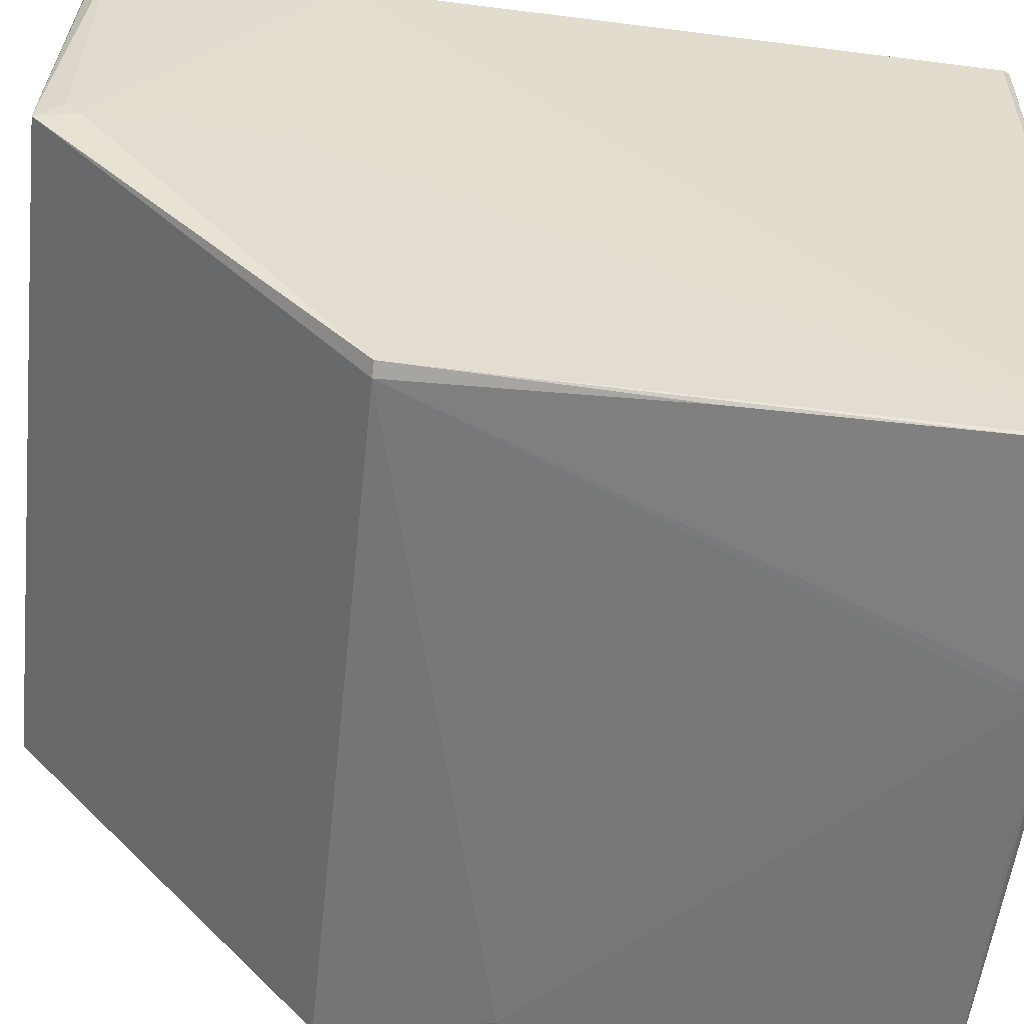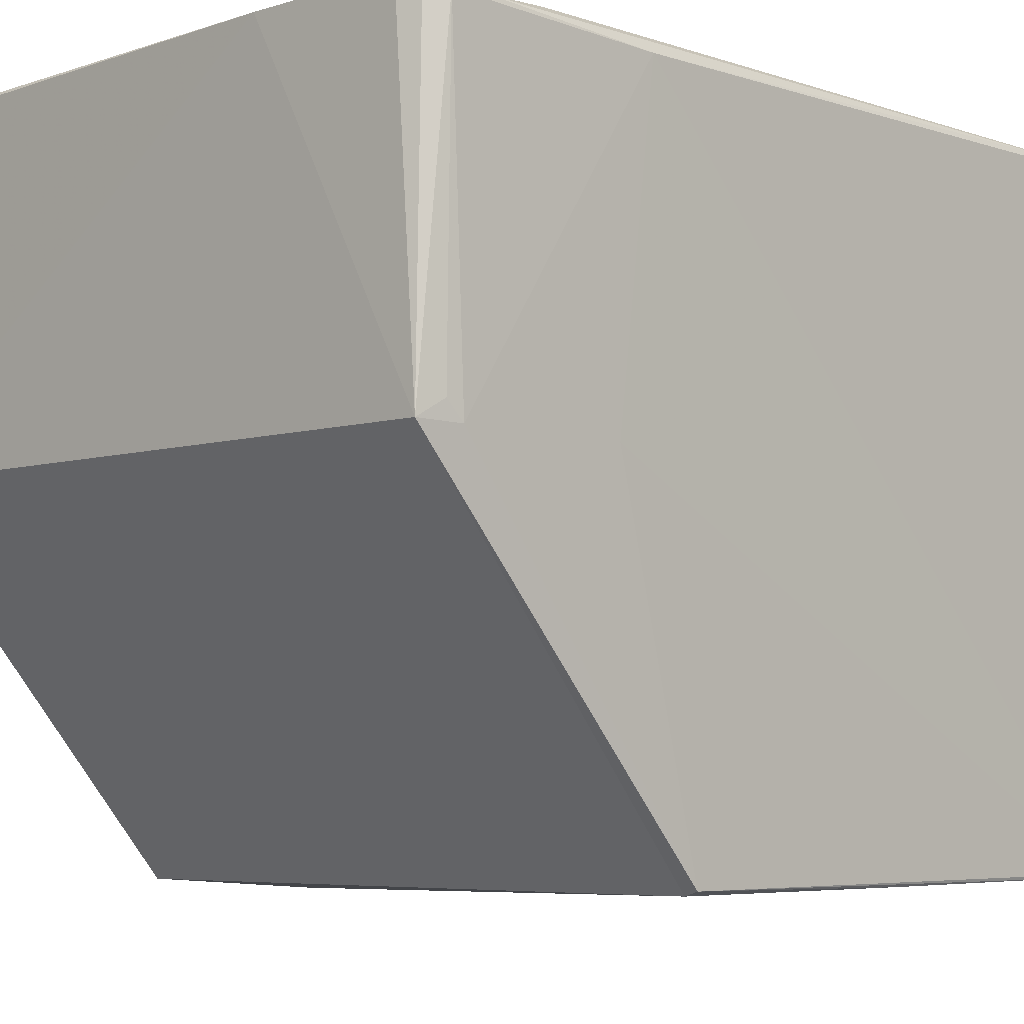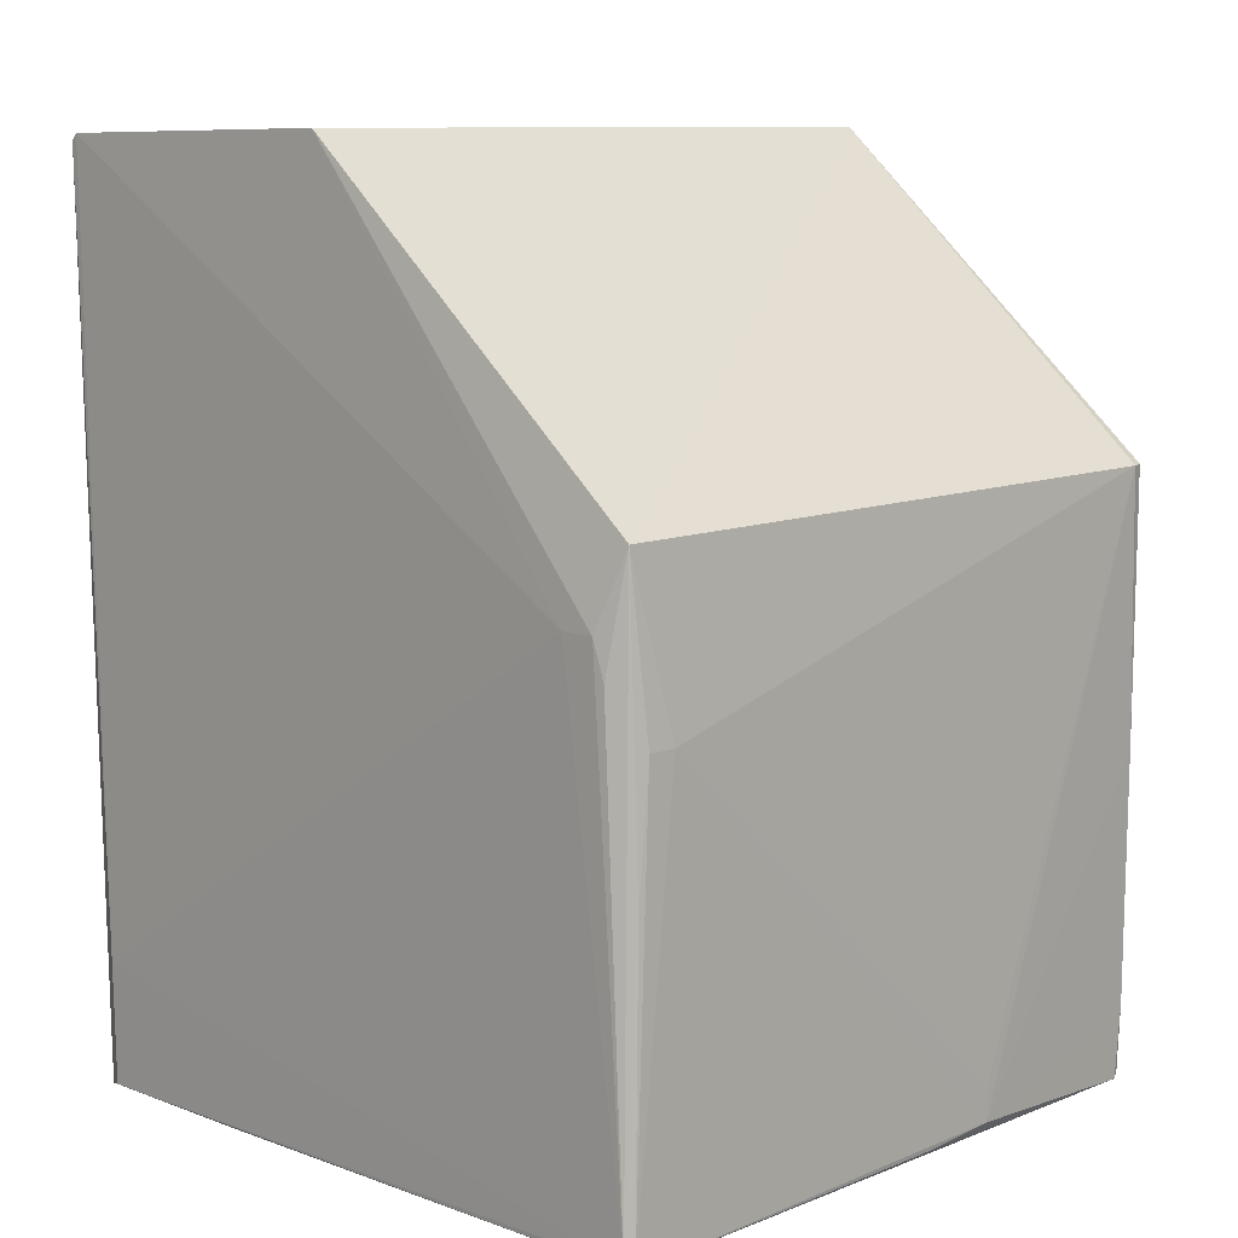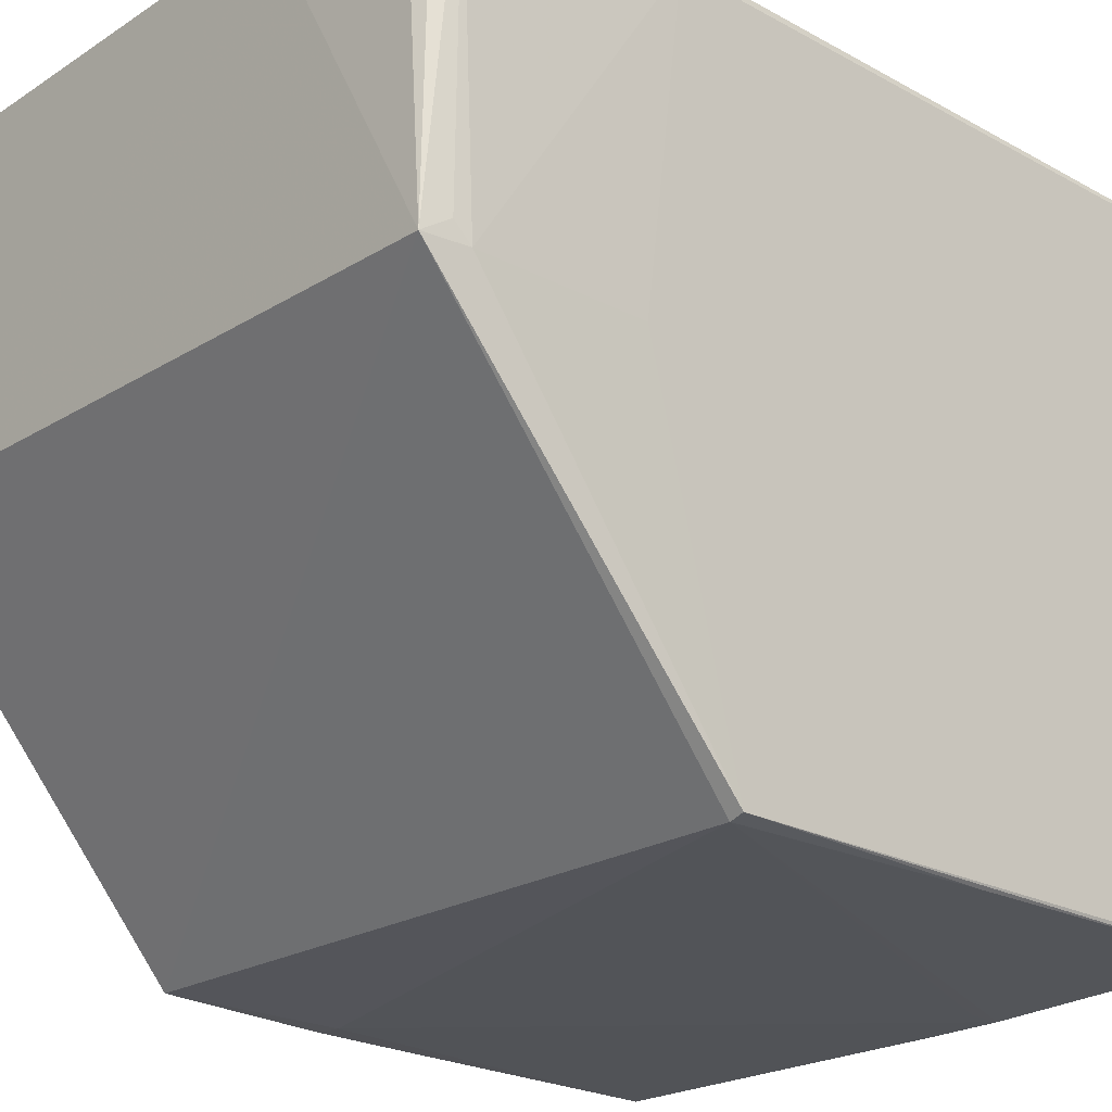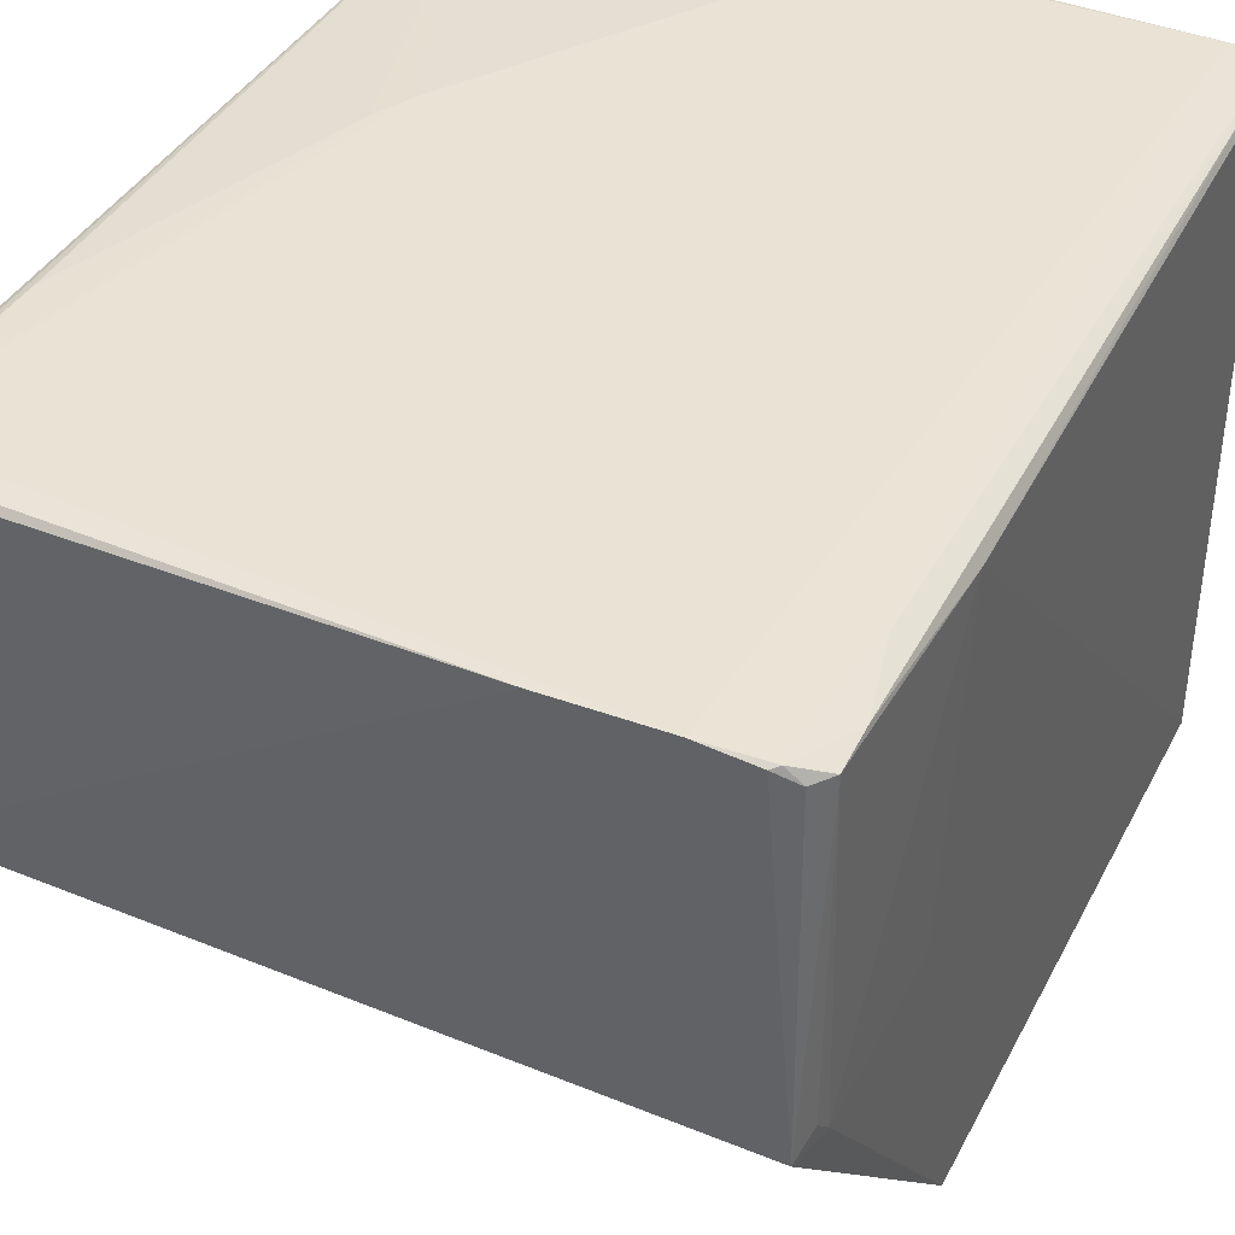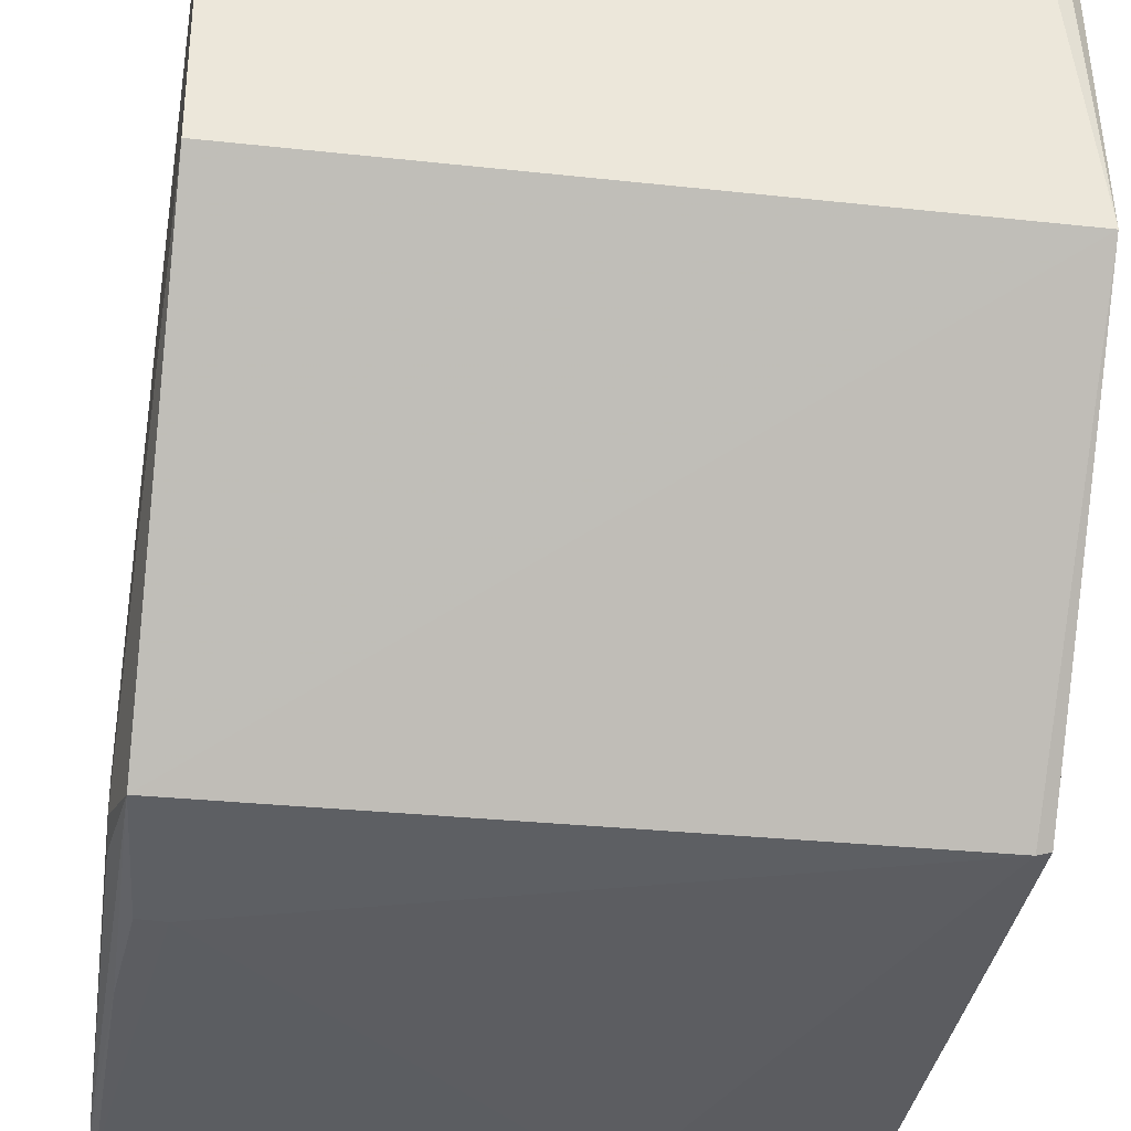
<metadata>
{"format":"obj","ext":"obj","renderer":"f3d","projection":"perspective","resolution":1024,"background":"white","views":[{"elev":-56.0,"azim":83.9,"up":"+Y"},{"elev":-5.0,"azim":44.9,"up":"+Y"},{"elev":10.0,"azim":-45.8,"up":"+Z"},{"elev":-21.4,"azim":47.3,"up":"+Y"},{"elev":41.1,"azim":26.5,"up":"+Y"},{"elev":-36.0,"azim":-8.2,"up":"+Y"}]}
</metadata>
<code>
v 0.04043 0.04364 0.1133
v 0.0444 -0.04273 0.07532
v 0.04216 0.04241 0.0006419
v -0.04294 0.04176 0.001078
v -0.04281 0.001578 0.114
v 0.04209 -0.04345 0.001044
v 0.0004101 0.04412 0.003854
v 0.04496 0.04254 0.1102
v 0.04422 0.001734 0.1141
v -0.04312 0.04359 0.1125
v 0.04305 -0.04306 0.001834
v -0.02429 -0.02327 0.001142
v 0.03832 0.04395 0.002649
v -0.0428 -0.04402 0.07525
v 0.02048 0.04415 0.1139
v 0.0431 0.04221 0.1122
v 0.04522 0.0015 0.1087
v -0.02874 0.04411 0.05056
v 0.04303 -0.04343 0.01014
v 0.04504 0.04135 0.08208
v 0.006717 0.04394 0.002947
v 0.04256 0.04398 0.09554
v 0.04267 -0.04328 0.07533
v -0.04466 -0.04514 0.00382
v -0.04318 0.04276 0.1134
v 0.03383 0.04432 0.1135
v 0.04133 0.04394 0.1126
v 0.04497 0.003779 0.1108
v -0.02662 0.04414 0.04611
v -0.04153 0.04392 0.08667
v 0.04291 0.04142 0.001707
v 0.04497 0.001495 0.08711
v 0.04482 0.04288 0.1047
v 0.04331 -0.0434 0.0415
v -0.0417 0.01062 0.001357
v -0.001907 -0.04269 0.001461
v -0.038 -0.04561 0.05501
v -0.04458 -0.04088 0.06621
v -0.04439 0.03927 0.01683
v -0.04225 0.04409 0.1097
v 0.04276 0.04224 0.01012
v -0.04461 -0.04302 0.00324
v -0.04382 -0.0459 0.00327
v 0.01372 -0.04556 0.003476
v -0.04441 -0.04227 0.06174
v -0.04464 -0.03674 0.06625
v -0.04336 0.01955 0.001493
v -0.04427 0.03911 0.001891
v -0.04149 -0.04548 0.05498
v -0.04291 -0.04542 0.03929
v 0.01374 -0.04549 0.007673
v 0.00291 -0.04553 0.002891
f 11 6 3
f 12 4 3
f 12 3 6
f 14 9 5
f 15 5 9
f 16 9 8
f 16 1 9
f 17 9 2
f 19 11 2
f 19 6 11
f 20 8 17
f 21 13 3
f 21 3 4
f 21 4 7
f 21 7 13
f 22 3 13
f 23 2 9
f 23 9 14
f 25 15 10
f 25 5 15
f 26 13 7
f 26 22 13
f 26 15 9
f 26 9 1
f 27 16 8
f 27 1 16
f 27 26 1
f 27 22 26
f 28 17 8
f 28 8 9
f 28 9 17
f 29 7 4
f 29 4 18
f 29 26 7
f 30 18 4
f 31 20 11
f 31 11 3
f 32 20 17
f 32 17 2
f 32 2 11
f 32 11 20
f 33 3 22
f 33 8 20
f 33 27 8
f 33 22 27
f 34 19 2
f 34 2 23
f 35 4 12
f 36 12 6
f 37 23 14
f 38 14 5
f 39 25 10
f 39 10 4
f 40 10 15
f 40 15 26
f 40 18 30
f 40 29 18
f 40 26 29
f 40 30 4
f 40 4 10
f 41 31 3
f 41 3 33
f 41 33 20
f 41 20 31
f 43 36 6
f 43 24 42
f 43 12 36
f 43 42 35
f 43 35 12
f 44 34 23
f 44 37 43
f 44 19 34
f 44 6 19
f 45 38 24
f 45 24 14
f 45 14 38
f 46 38 5
f 46 5 25
f 46 25 39
f 46 39 24
f 46 24 38
f 47 4 35
f 47 35 42
f 48 39 4
f 48 47 42
f 48 4 47
f 48 42 24
f 48 24 39
f 49 43 37
f 49 37 14
f 50 14 24
f 50 24 43
f 50 49 14
f 50 43 49
f 51 44 23
f 51 23 37
f 51 37 44
f 52 44 43
f 52 43 6
f 52 6 44

</code>
